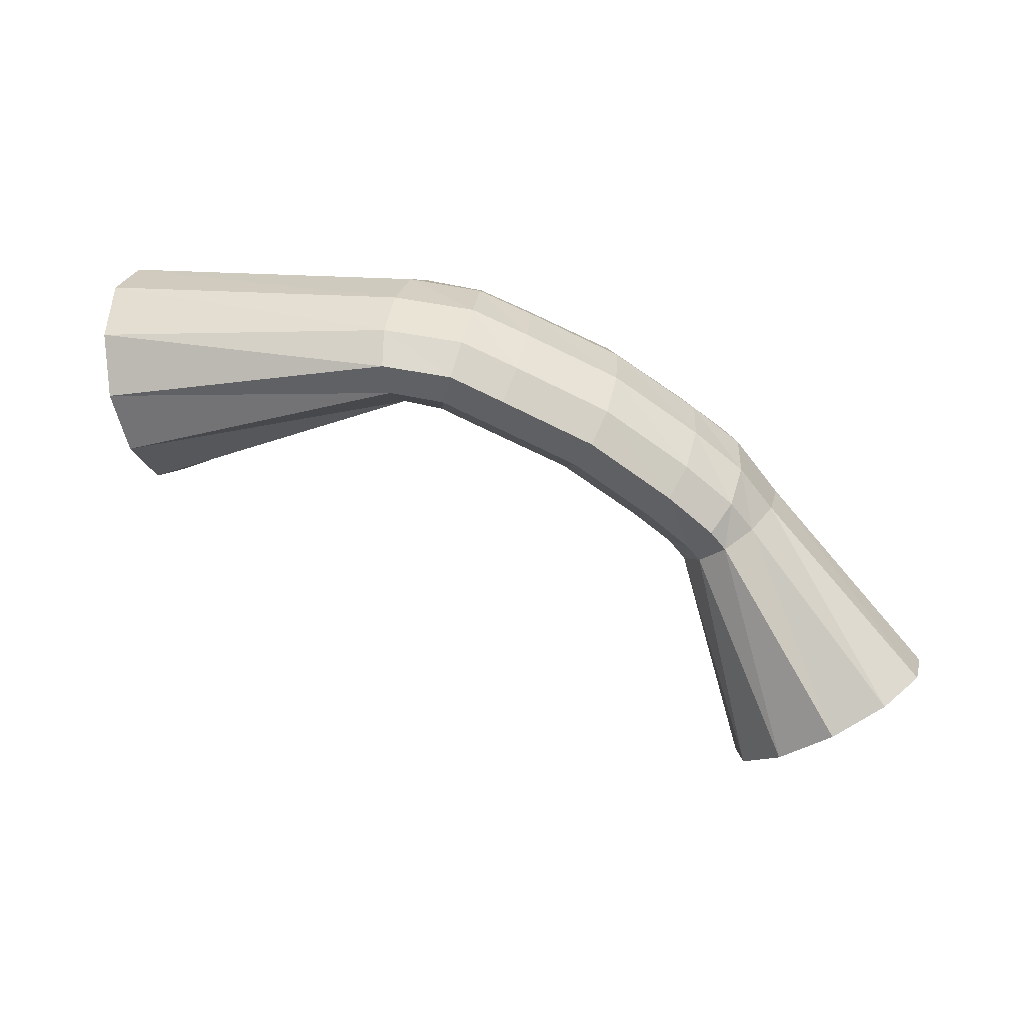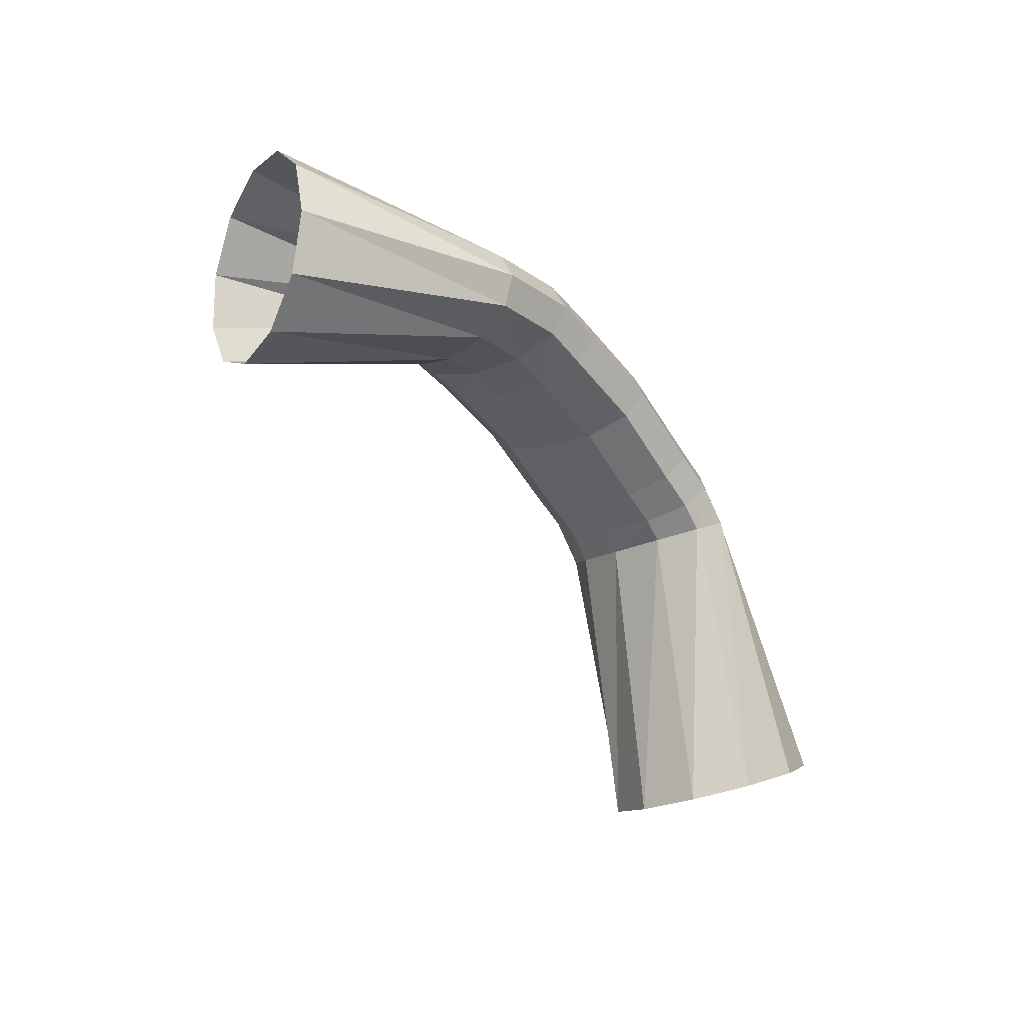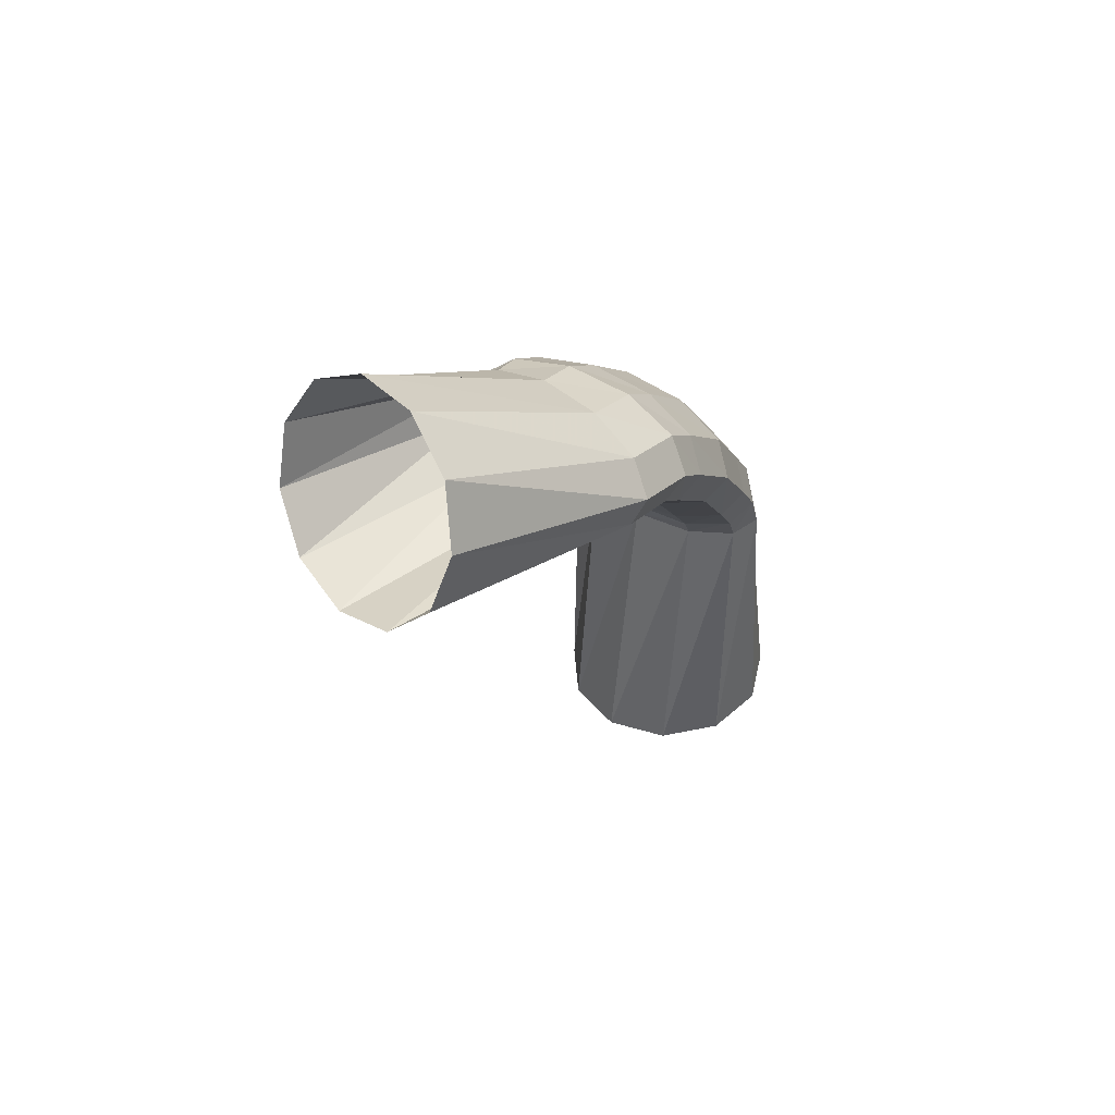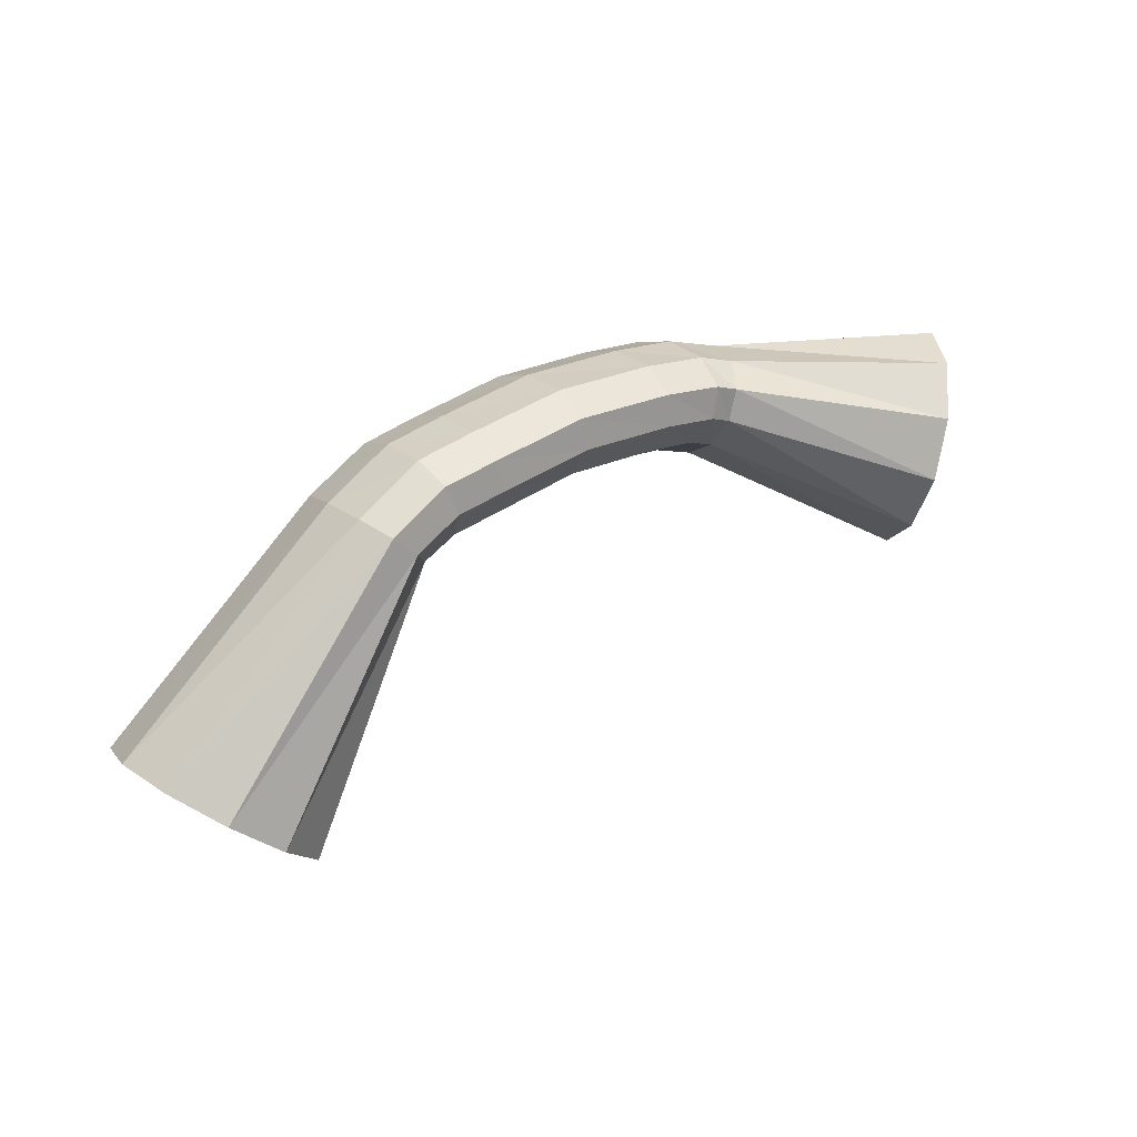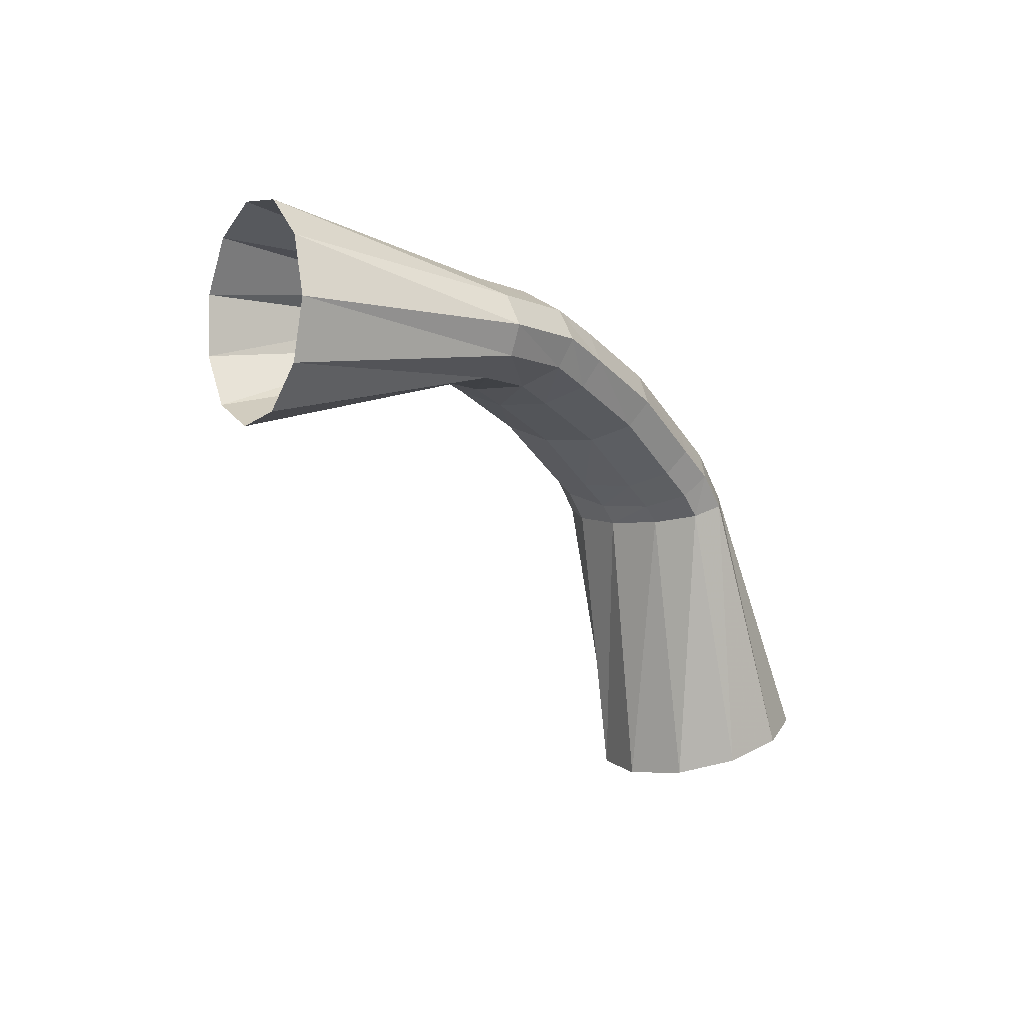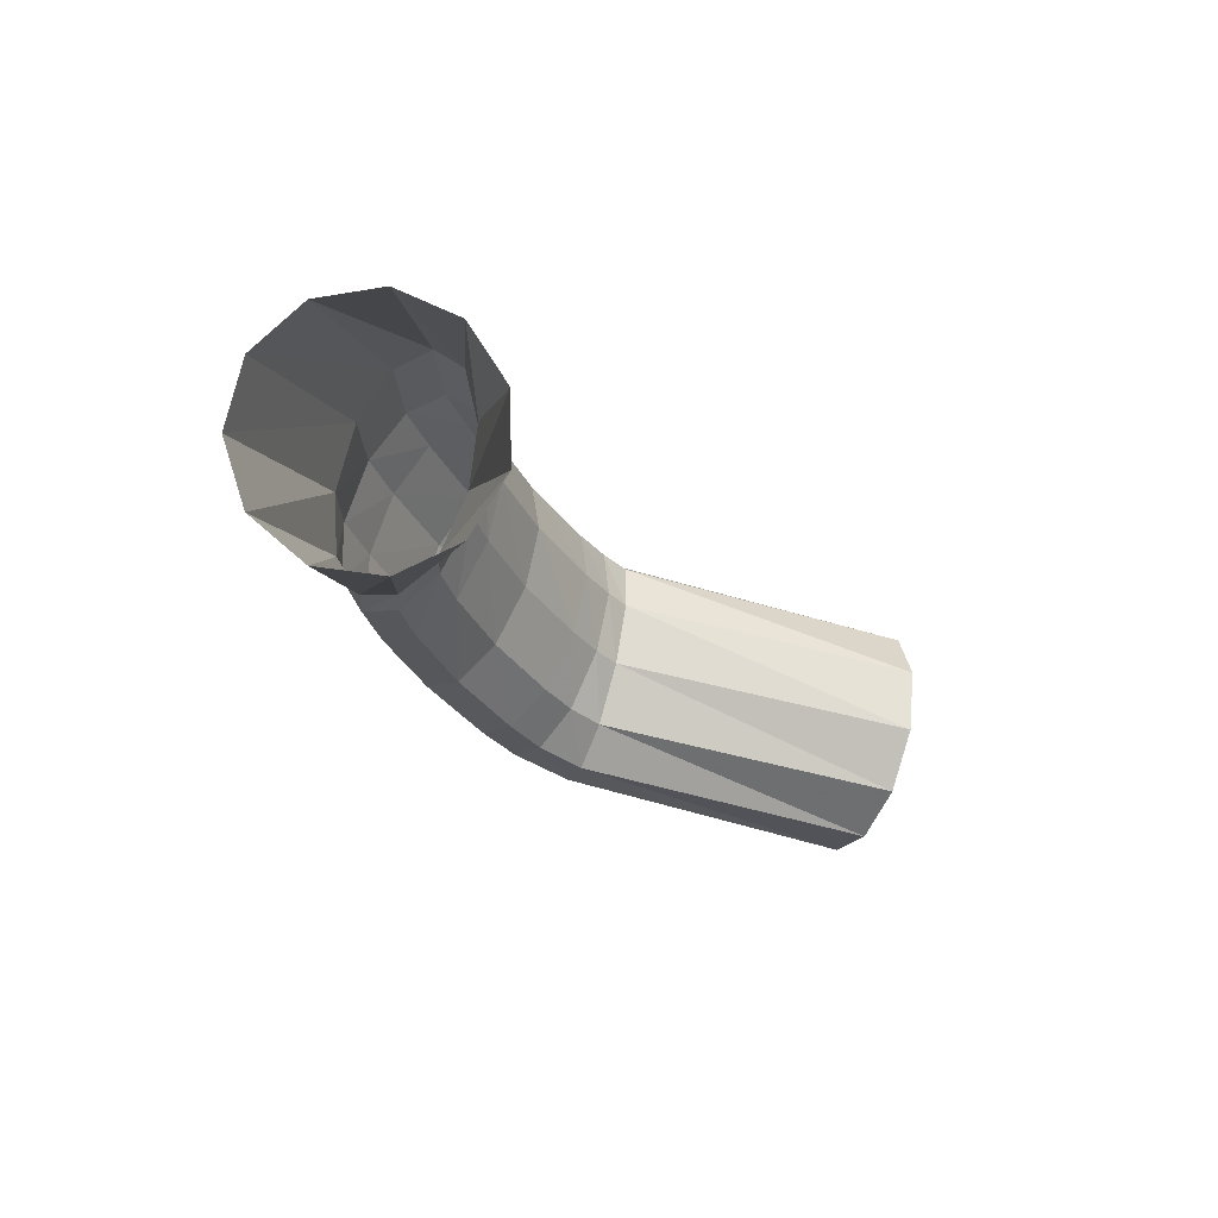
<metadata>
{"format":"obj","ext":"obj","renderer":"f3d","projection":"perspective","resolution":1024,"background":"white","views":[{"elev":-29.7,"azim":-26.0,"up":"+Y"},{"elev":-50.3,"azim":105.2,"up":"+Z"},{"elev":-1.8,"azim":88.8,"up":"+Z"},{"elev":36.5,"azim":-53.5,"up":"+Z"},{"elev":-32.3,"azim":103.8,"up":"+Z"},{"elev":-50.5,"azim":114.5,"up":"+Y"}]}
</metadata>
<code>
g tube1
v 160.9 111.4 193.1
v 160 109.8 195.2
v 160.2 109 197.9
v 161.5 109.3 200.3
v 163.6 110.7 201.8
v 165.6 112.6 201.7
v 167.1 114.4 200.2
v 167.5 115.7 197.7
v 166.7 115.9 195
v 164.9 115.1 193
v 162.8 113.4 192.3
v 160.9 111.4 193.1
v 155.7 119.3 197.7
v 154.6 117.4 199.5
v 154.3 116.4 201.3
v 154.9 116.4 202.6
v 156.1 117.5 203
v 157.7 119.4 202.4
v 159 121.4 201
v 159.7 122.9 199.1
v 159.6 123.4 197.5
v 158.6 122.8 196.6
v 157.2 121.3 196.7
v 155.7 119.3 197.7
v 154.1 120 198.4
v 153.5 117.8 200
v 153.4 116.6 201.7
v 153.8 116.7 203.1
v 154.6 118.2 203.7
v 155.6 120.5 203.3
v 156.3 122.9 202
v 156.7 124.6 200.3
v 156.5 125.2 198.7
v 155.9 124.4 197.6
v 155 122.4 197.6
v 154.1 120 198.4
v 152.2 120.7 198.7
v 151.6 118.6 200.3
v 151.3 117.5 202.1
v 151.5 117.8 203.5
v 152.1 119.3 204.1
v 153 121.6 203.6
v 153.8 123.9 202.3
v 154.3 125.6 200.5
v 154.3 126 198.8
v 153.9 125.1 197.8
v 153.1 123.1 197.7
v 152.2 120.7 198.7
v 148.5 122.1 198.9
v 147.8 120.1 200.5
v 147.4 119 202.4
v 147.5 119.3 203.8
v 148 120.9 204.3
v 148.8 123.2 203.9
v 149.6 125.5 202.5
v 150.2 127.2 200.7
v 150.3 127.5 199
v 150 126.6 198
v 149.3 124.5 197.9
v 148.5 122.1 198.9
v 144.6 123.2 198.5
v 143.8 121.2 200.2
v 143.3 120.2 202
v 143.3 120.6 203.4
v 143.7 122.2 204
v 144.4 124.5 203.5
v 145.3 126.8 202.1
v 146 128.4 200.3
v 146.3 128.7 198.6
v 146.1 127.7 197.6
v 145.5 125.6 197.6
v 144.6 123.2 198.5
v 142.9 123.8 198.3
v 141.9 121.9 199.9
v 141.1 121 201.7
v 140.9 121.4 203.1
v 141.2 123 203.6
v 141.9 125.4 203.1
v 142.9 127.6 201.7
v 143.8 129.1 199.9
v 144.3 129.3 198.3
v 144.3 128.3 197.3
v 143.8 126.2 197.3
v 142.9 123.8 198.3
v 141.7 124.1 197.9
v 140.3 122.2 199.3
v 139 121.4 200.8
v 138.1 121.9 201.9
v 138 123.6 202.2
v 138.7 126 201.6
v 140 128.2 200.4
v 141.4 129.6 198.9
v 142.5 129.7 197.6
v 143 128.6 196.9
v 142.7 126.4 197
v 141.7 124.1 197.9
v 133.6 123.2 187.5
v 131.9 121.5 189.1
v 130 121.4 191.1
v 128.4 122.8 193
v 127.6 125.3 194
v 127.8 128.1 193.9
v 129.1 130.3 192.7
v 131 131.2 190.9
v 132.8 130.6 188.8
v 134.1 128.6 187.3
v 134.4 125.8 186.8
v 133.6 123.2 187.5
f 1 2 14
f 14 13 1
f 2 3 15
f 15 14 2
f 3 4 16
f 16 15 3
f 4 5 17
f 17 16 4
f 5 6 18
f 18 17 5
f 6 7 19
f 19 18 6
f 7 8 20
f 20 19 7
f 8 9 21
f 21 20 8
f 9 10 22
f 22 21 9
f 10 11 23
f 23 22 10
f 11 12 24
f 24 23 11
f 13 14 26
f 26 25 13
f 14 15 27
f 27 26 14
f 15 16 28
f 28 27 15
f 16 17 29
f 29 28 16
f 17 18 30
f 30 29 17
f 18 19 31
f 31 30 18
f 19 20 32
f 32 31 19
f 20 21 33
f 33 32 20
f 21 22 34
f 34 33 21
f 22 23 35
f 35 34 22
f 23 24 36
f 36 35 23
f 25 26 38
f 38 37 25
f 26 27 39
f 39 38 26
f 27 28 40
f 40 39 27
f 28 29 41
f 41 40 28
f 29 30 42
f 42 41 29
f 30 31 43
f 43 42 30
f 31 32 44
f 44 43 31
f 32 33 45
f 45 44 32
f 33 34 46
f 46 45 33
f 34 35 47
f 47 46 34
f 35 36 48
f 48 47 35
f 37 38 50
f 50 49 37
f 38 39 51
f 51 50 38
f 39 40 52
f 52 51 39
f 40 41 53
f 53 52 40
f 41 42 54
f 54 53 41
f 42 43 55
f 55 54 42
f 43 44 56
f 56 55 43
f 44 45 57
f 57 56 44
f 45 46 58
f 58 57 45
f 46 47 59
f 59 58 46
f 47 48 60
f 60 59 47
f 49 50 62
f 62 61 49
f 50 51 63
f 63 62 50
f 51 52 64
f 64 63 51
f 52 53 65
f 65 64 52
f 53 54 66
f 66 65 53
f 54 55 67
f 67 66 54
f 55 56 68
f 68 67 55
f 56 57 69
f 69 68 56
f 57 58 70
f 70 69 57
f 58 59 71
f 71 70 58
f 59 60 72
f 72 71 59
f 61 62 74
f 74 73 61
f 62 63 75
f 75 74 62
f 63 64 76
f 76 75 63
f 64 65 77
f 77 76 64
f 65 66 78
f 78 77 65
f 66 67 79
f 79 78 66
f 67 68 80
f 80 79 67
f 68 69 81
f 81 80 68
f 69 70 82
f 82 81 69
f 70 71 83
f 83 82 70
f 71 72 84
f 84 83 71
f 73 74 86
f 86 85 73
f 74 75 87
f 87 86 74
f 75 76 88
f 88 87 75
f 76 77 89
f 89 88 76
f 77 78 90
f 90 89 77
f 78 79 91
f 91 90 78
f 79 80 92
f 92 91 79
f 80 81 93
f 93 92 80
f 81 82 94
f 94 93 81
f 82 83 95
f 95 94 82
f 83 84 96
f 96 95 83
f 85 86 98
f 98 97 85
f 86 87 99
f 99 98 86
f 87 88 100
f 100 99 87
f 88 89 101
f 101 100 88
f 89 90 102
f 102 101 89
f 90 91 103
f 103 102 90
f 91 92 104
f 104 103 91
f 92 93 105
f 105 104 92
f 93 94 106
f 106 105 93
f 94 95 107
f 107 106 94
f 95 96 108
f 108 107 95
g

</code>
